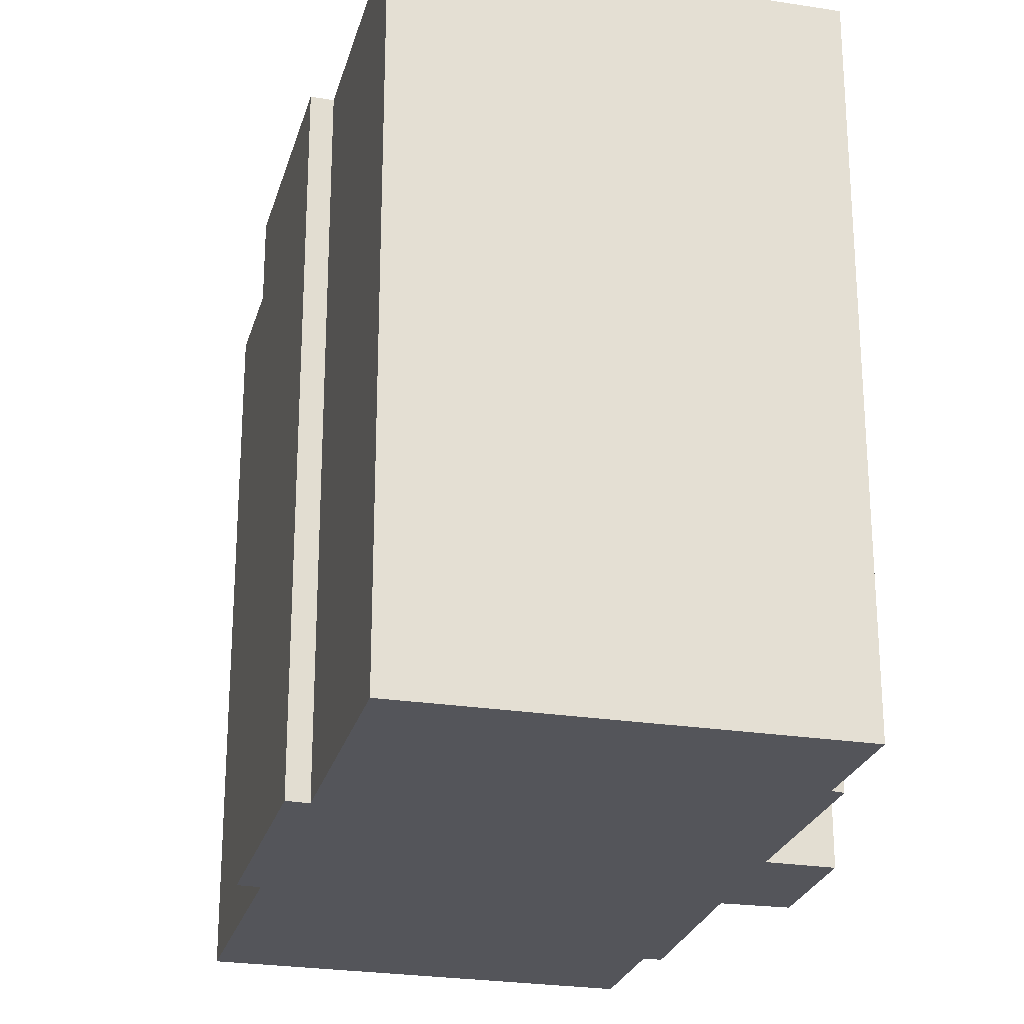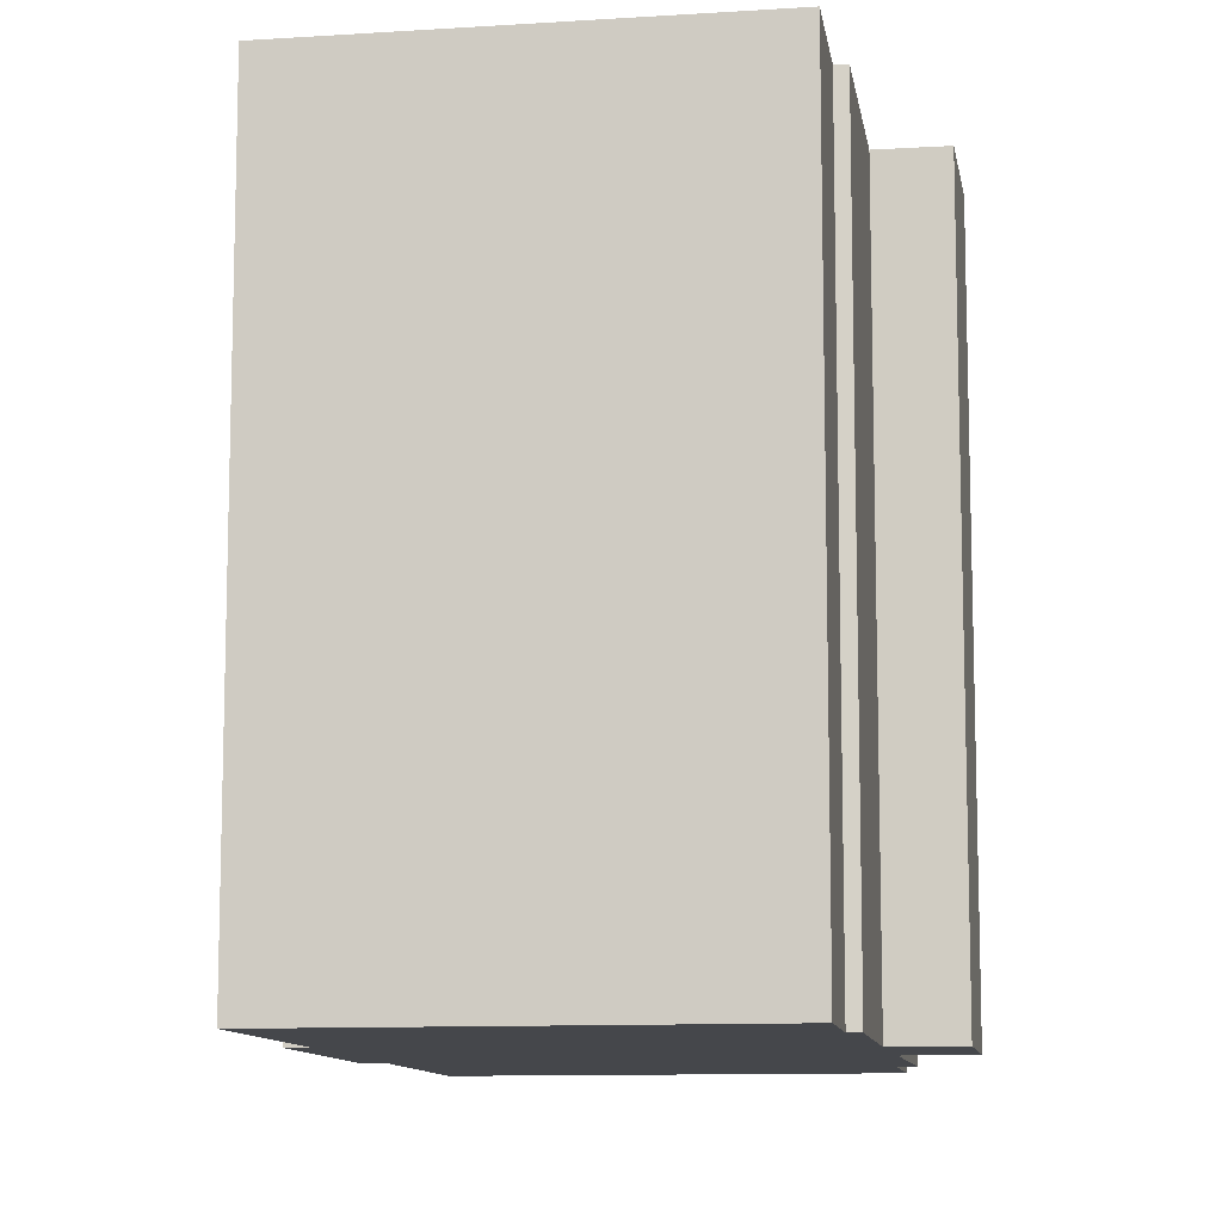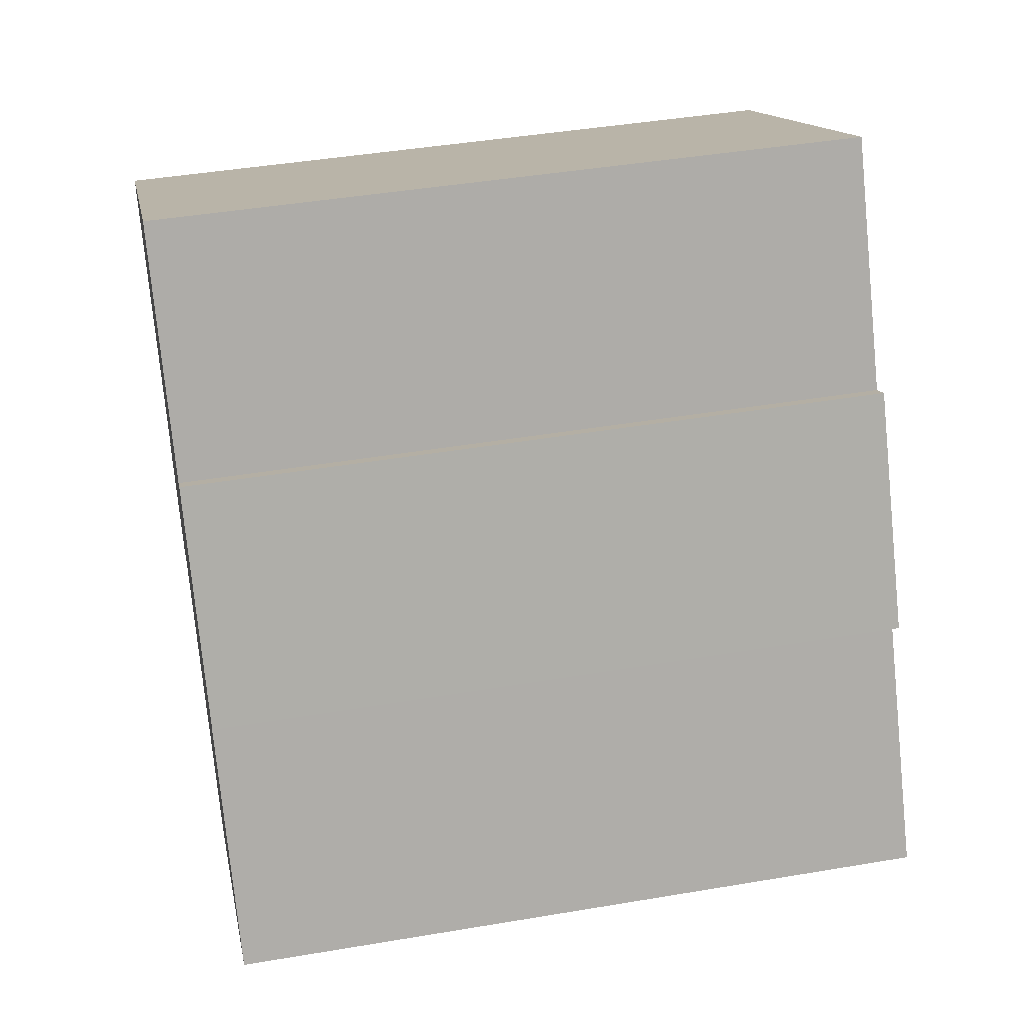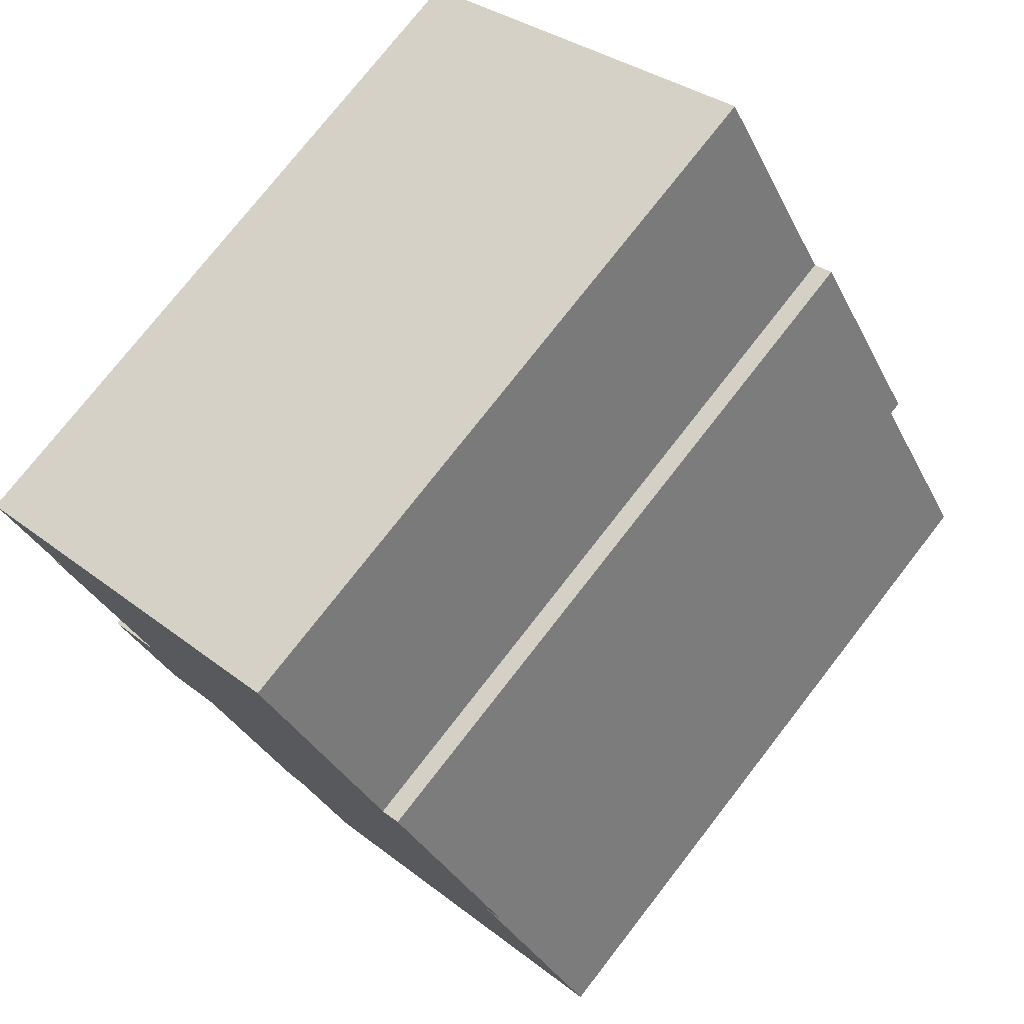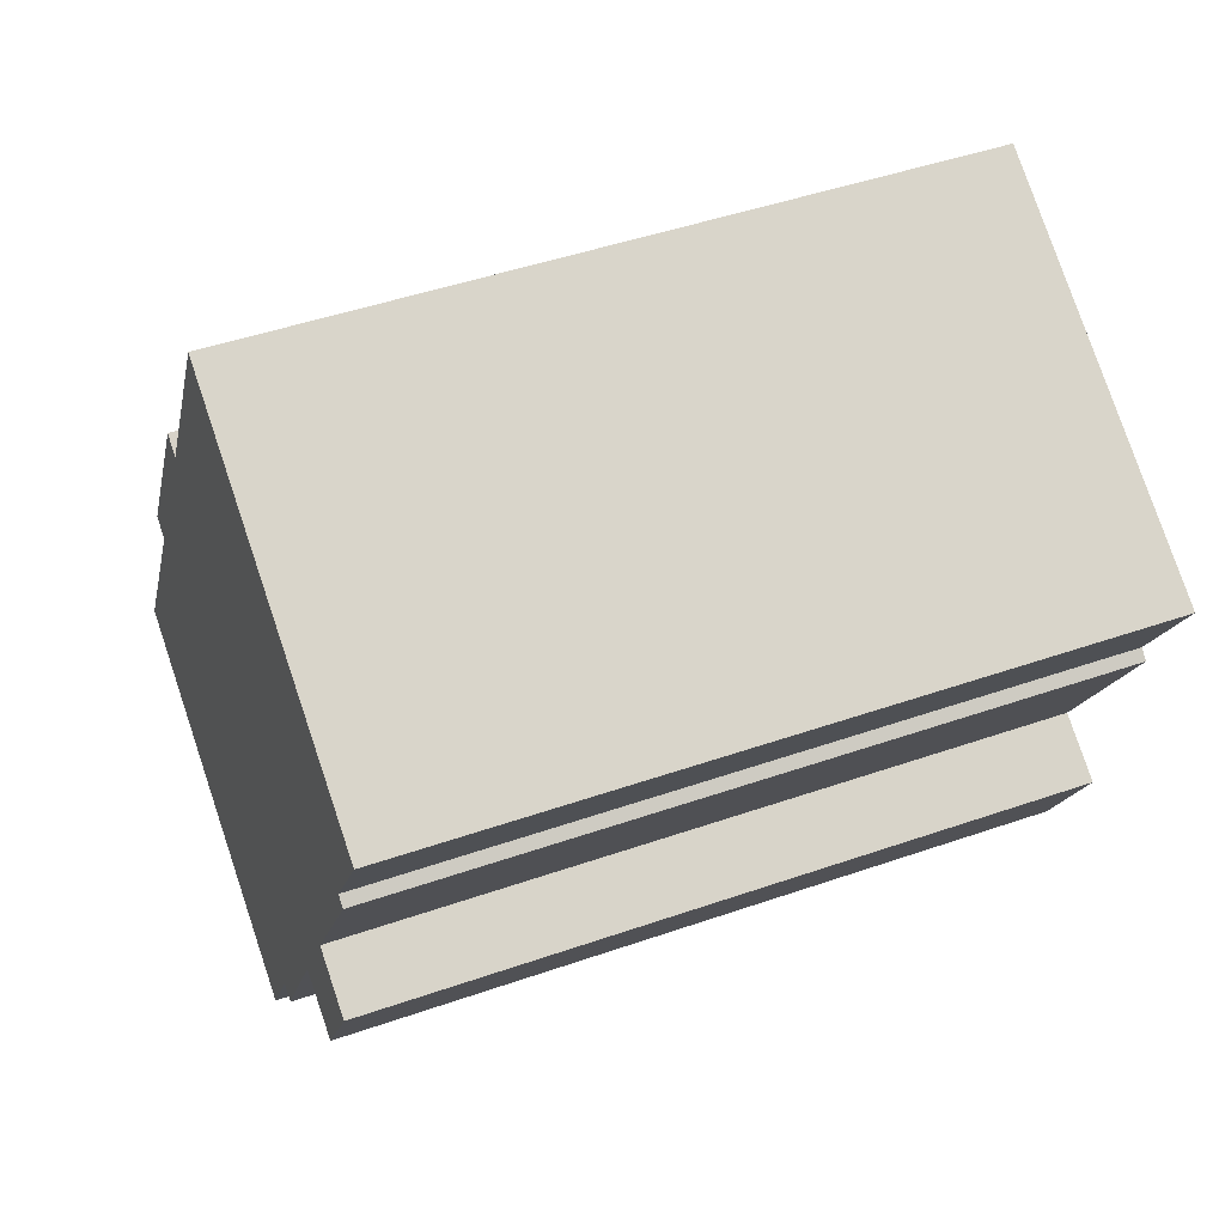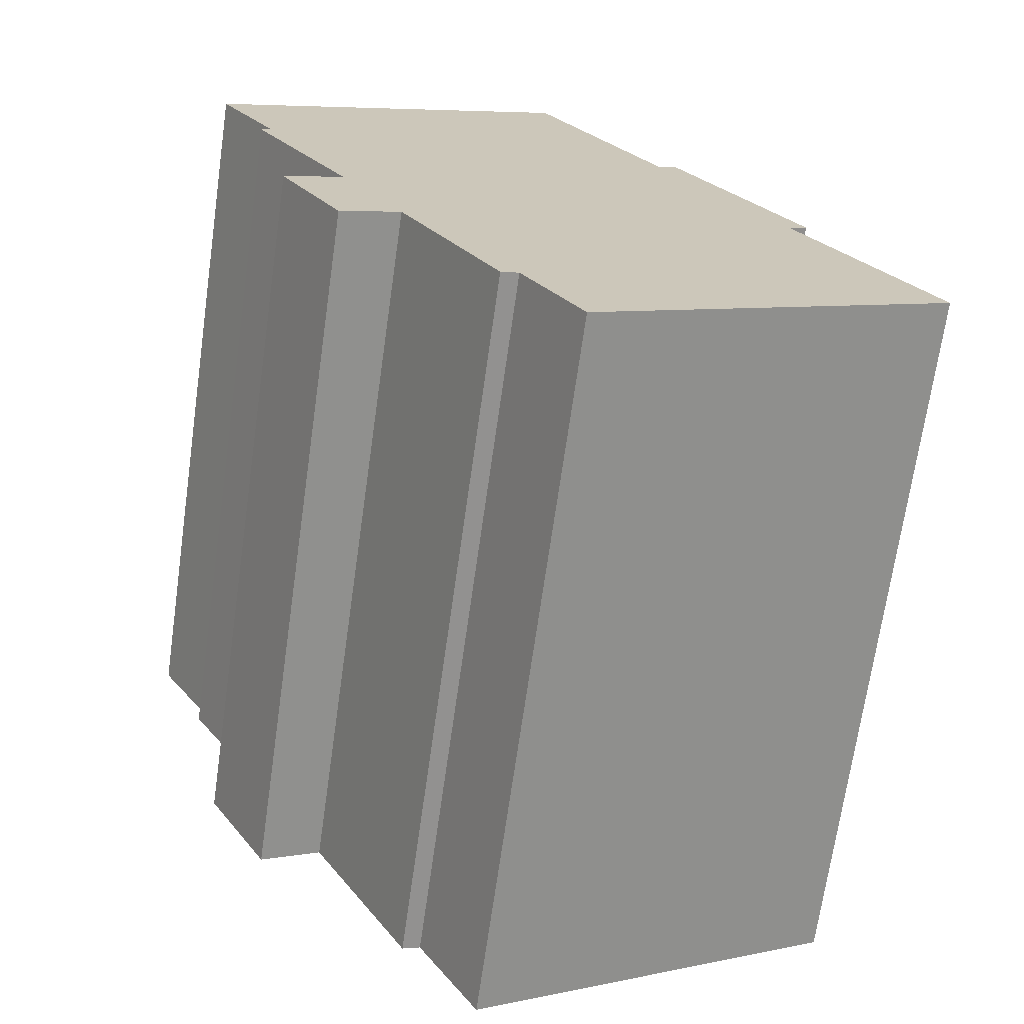
<metadata>
{"format":"obj","ext":"obj","renderer":"f3d","projection":"perspective","resolution":1024,"background":"white","views":[{"elev":-25.0,"azim":15.7,"up":"+Y"},{"elev":-10.6,"azim":39.2,"up":"+Y"},{"elev":43.6,"azim":-101.3,"up":"+Z"},{"elev":76.1,"azim":-142.1,"up":"+Z"},{"elev":46.4,"azim":68.3,"up":"+Z"},{"elev":-69.5,"azim":171.9,"up":"+Z"}]}
</metadata>
<code>
v  0 19.15 1.173e-15
v  11.29 19.15 -2.963
v  9.691 19.15 -5.735
v  14.4 19.15 1.604
v  11.76 19.15 -3.13
v  17.71 19.15 3.778
v  16.01 19.15 0.755
v  3.556 19.15 6.09
v  16.16 19.15 4.697
v  18.85 19.15 9.274
v  3.043 19.15 6.421
v  6.935 19.15 11.87
v  6.421 19.15 12.2
v  18.59 19.15 9.488
v  20.22 19.15 12.21
v  10.37 19.15 17.88
v  10.37 -1.095e-15 17.88
v  20.22 -7.476e-16 12.21
v  18.59 -5.81e-16 9.488
v  18.85 -5.679e-16 9.274
v  16.16 -2.876e-16 4.697
v  17.71 -2.313e-16 3.778
v  6.421 -7.468e-16 12.2
v  6.935 -7.27e-16 11.87
v  16.01 -4.623e-17 0.755
v  14.4 -9.822e-17 1.604
v  11.76 1.917e-16 -3.13
v  11.29 1.814e-16 -2.963
v  9.691 3.512e-16 -5.735
v  0 0 0
v  3.556 -3.729e-16 6.09
v  3.043 -3.932e-16 6.421
g defaultobject
f 1 2 3
f 2 1 4
f 4 5 2
f 4 6 7
f 6 4 1
f 6 1 8
f 6 8 9
f 9 8 10
f 10 8 11
f 10 11 12
f 12 11 13
f 10 12 14
f 14 12 15
f 16 15 12
f 17 15 16
f 15 17 18
f 19 10 14
f 10 19 20
f 21 6 9
f 6 21 22
f 23 12 13
f 12 23 24
f 18 14 15
f 14 18 19
f 20 9 10
f 9 20 21
f 22 7 6
f 7 22 25
f 26 5 4
f 5 26 27
f 28 3 2
f 3 28 29
f 25 4 7
f 4 25 26
f 29 1 3
f 1 29 30
f 31 11 8
f 11 31 32
f 27 2 5
f 2 27 28
f 30 8 1
f 8 30 31
f 32 13 11
f 13 32 23
f 24 16 12
f 16 24 17
f 22 21 25
f 29 31 30
f 31 29 28
f 31 28 27
f 31 27 26
f 31 26 32
f 32 26 23
f 23 26 25
f 23 25 21
f 23 21 24
f 24 21 20
f 24 20 19
f 24 19 17
f 17 19 18

</code>
